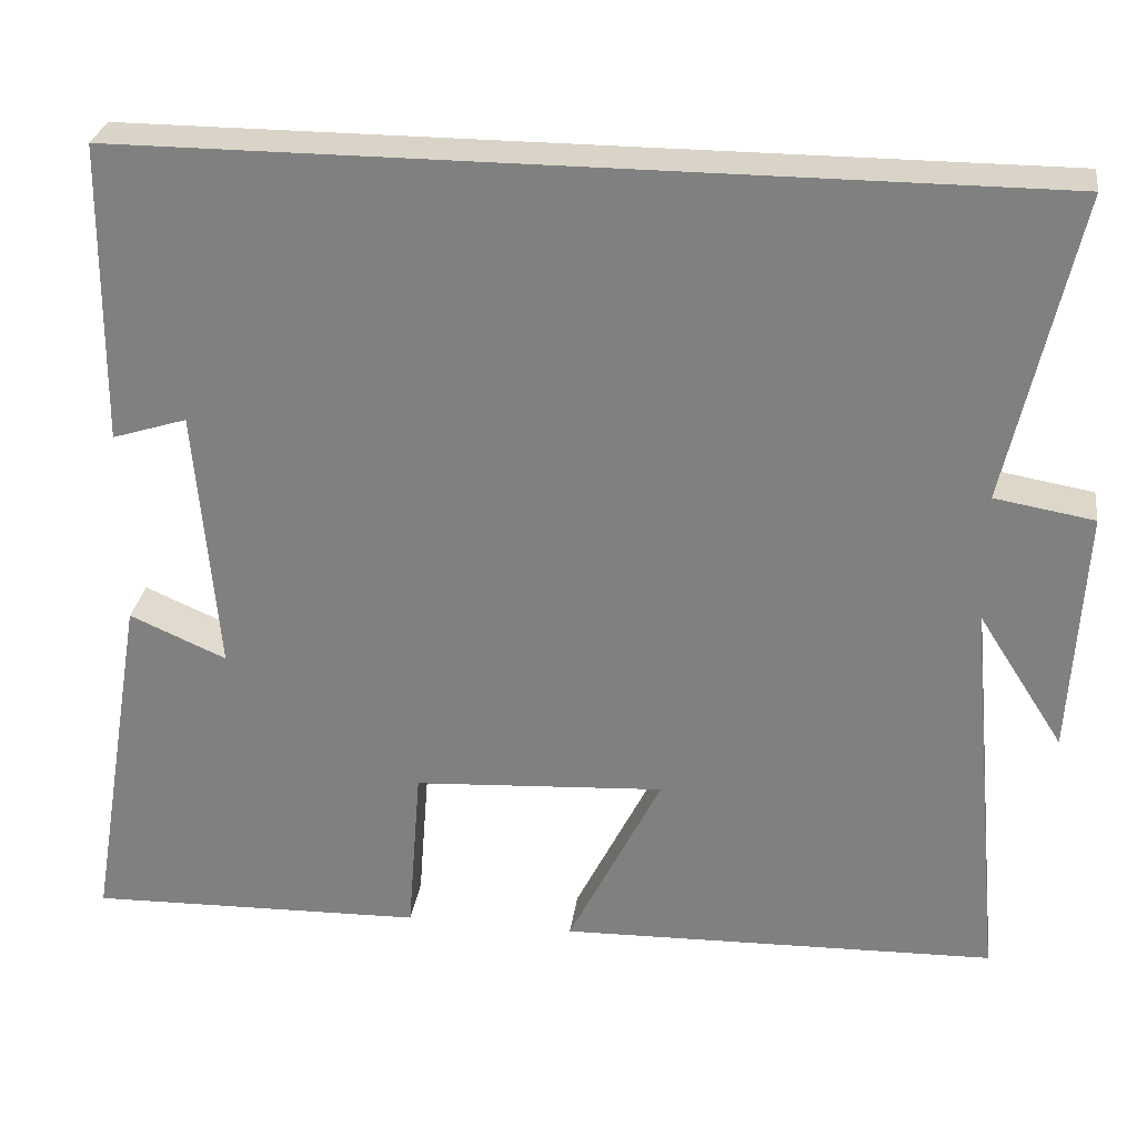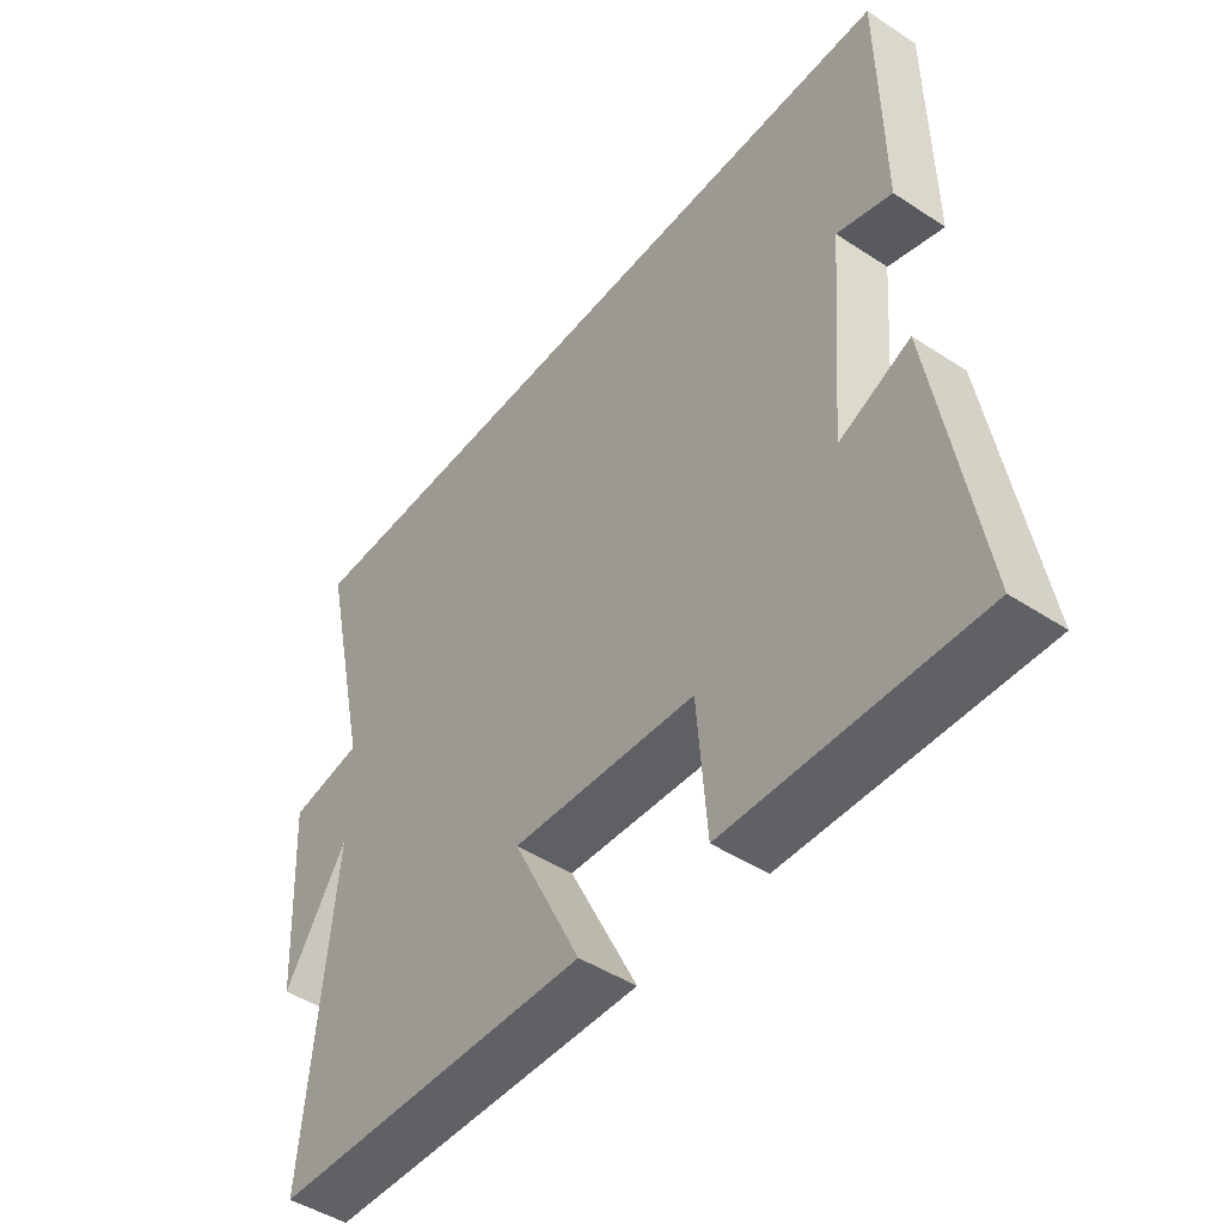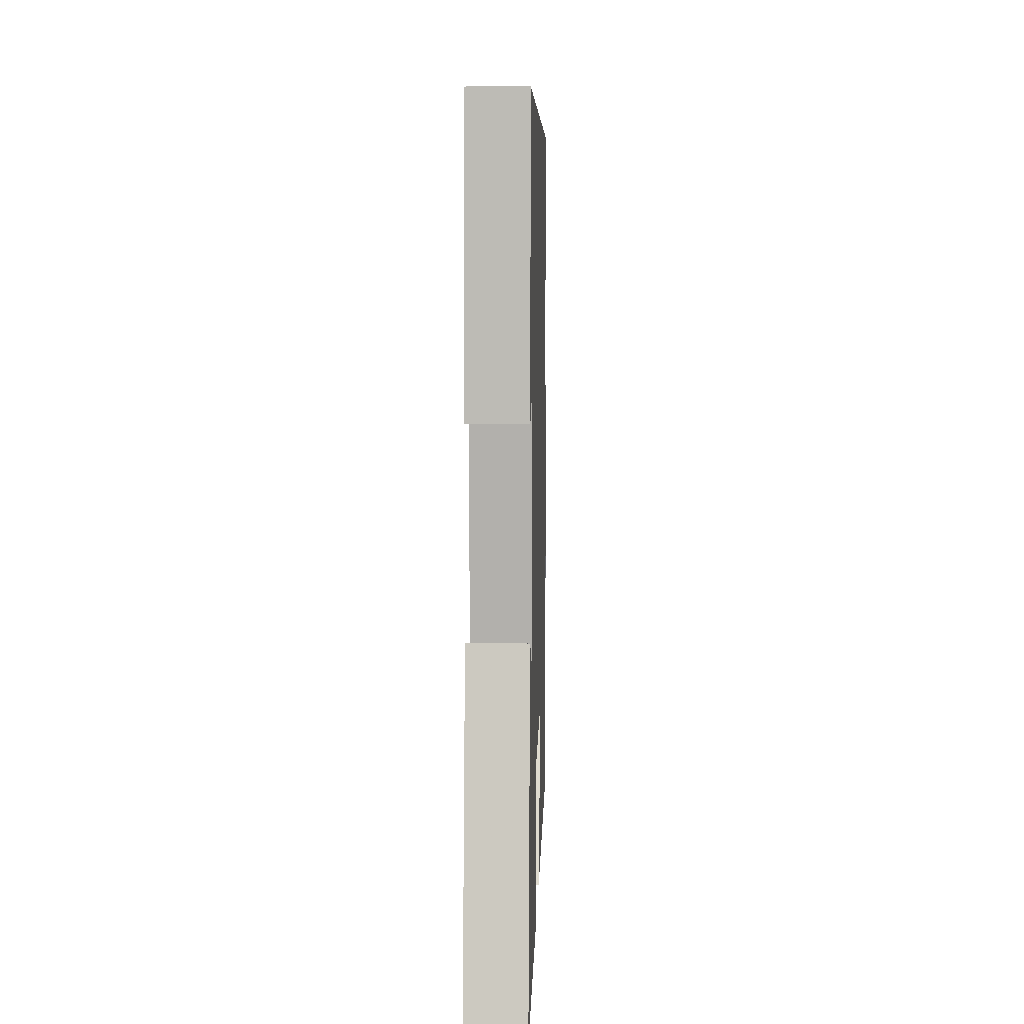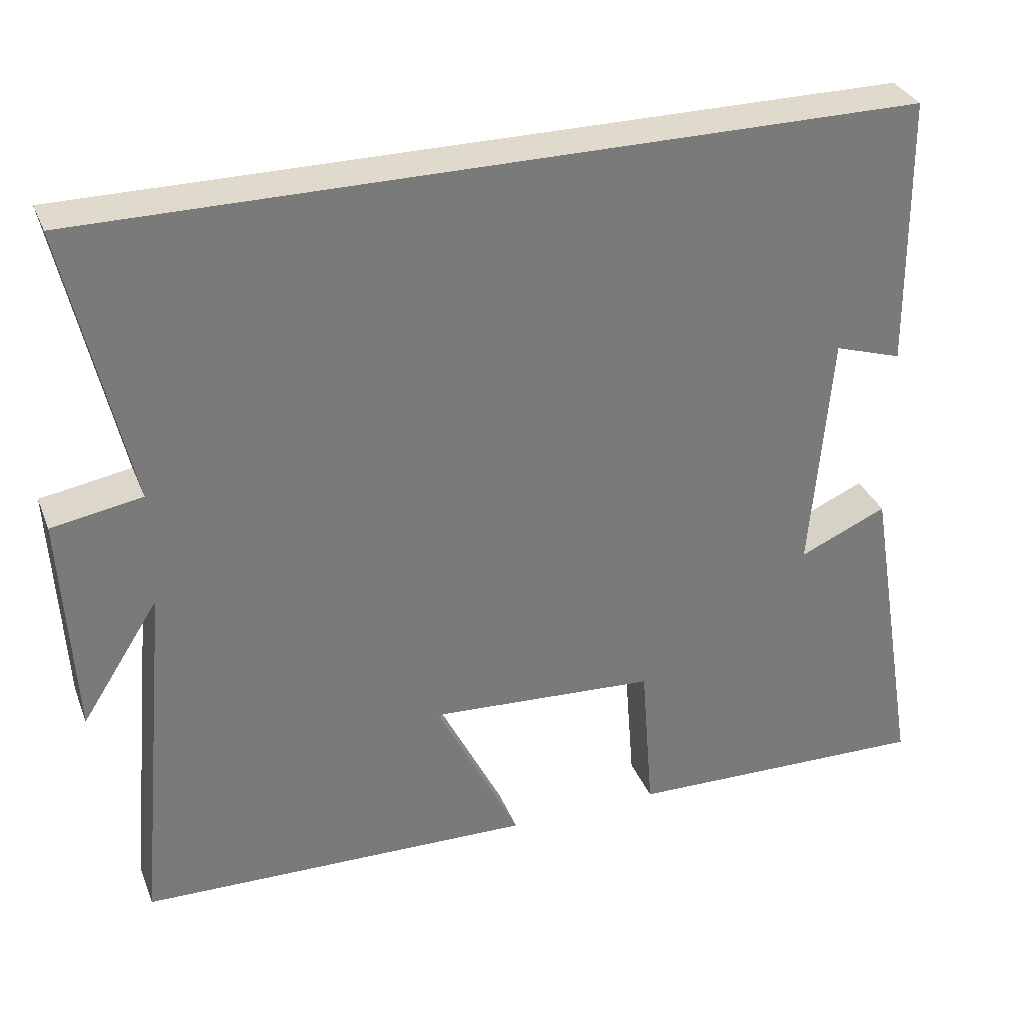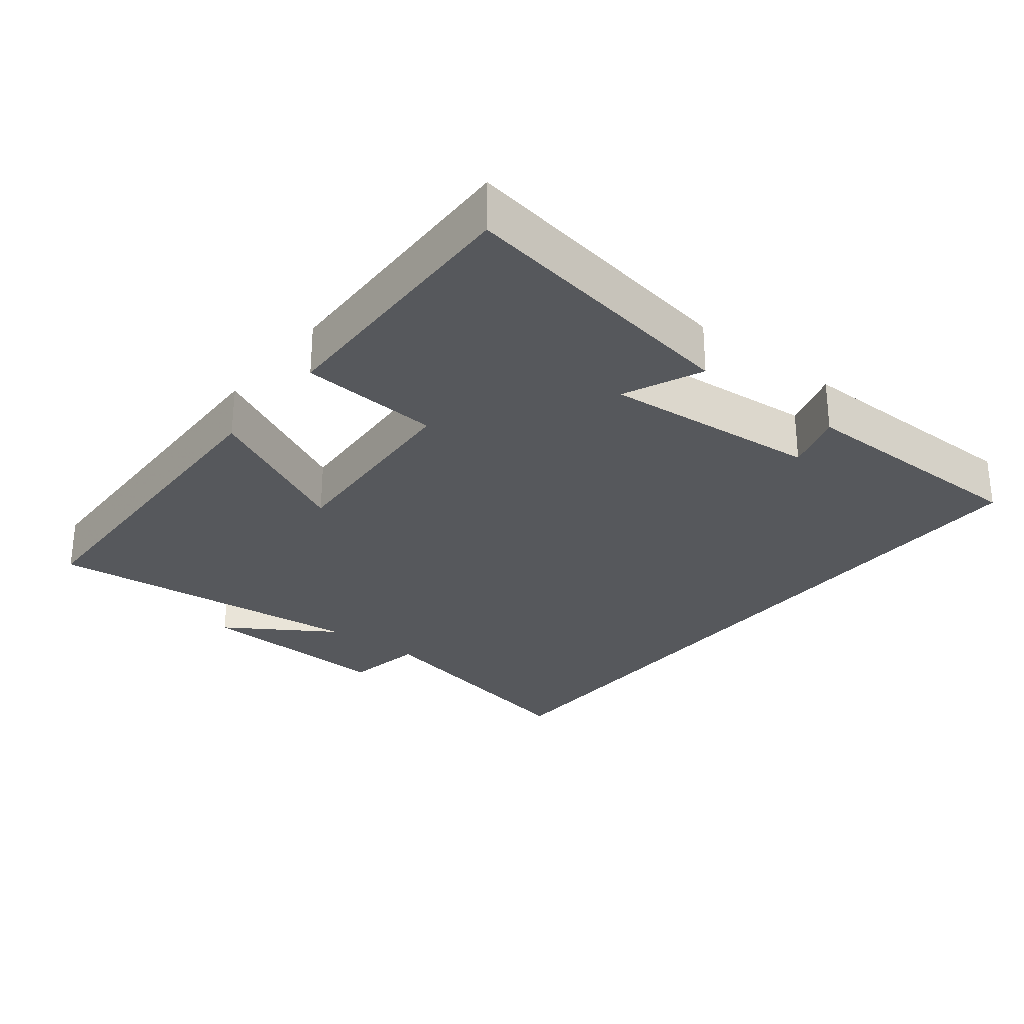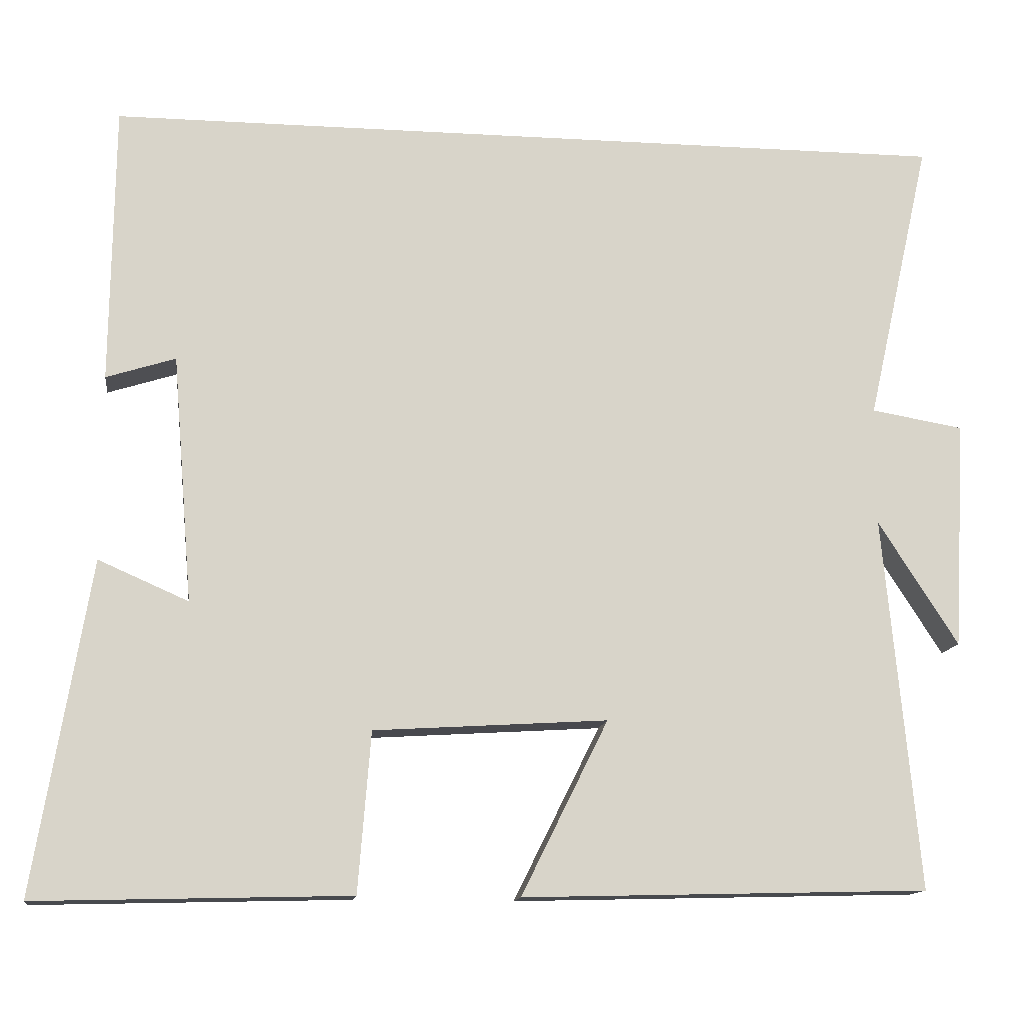
<metadata>
{"format":"obj","ext":"obj","renderer":"f3d","projection":"perspective","resolution":1024,"background":"white","views":[{"elev":28.7,"azim":8.0,"up":"+Z"},{"elev":-46.7,"azim":-126.7,"up":"+Z"},{"elev":6.2,"azim":-88.3,"up":"+Z"},{"elev":32.4,"azim":160.4,"up":"+Z"},{"elev":-28.0,"azim":-128.2,"up":"+Y"},{"elev":-13.4,"azim":-7.4,"up":"+Z"}]}
</metadata>
<code>
v -0.57 0.07 -0.51
v -0.5 0.07 -0.09
v -0.386 0.07 -0.14
v -0.412 0.07 0.174
v -0.5 0.07 0.146
v -0.496 0.07 0.5
v 0.581 0.07 0.5
v 0.5 0.07 0.139
v 0.617 0.07 0.119
v 0.601 0.07 -0.171
v 0.5 0.07 -0.013
v 0.544 0.07 -0.487
v 0.03 0.07 -0.5
v 0.14 0.07 -0.279
v -0.156 0.07 -0.297
v -0.172 0.07 -0.5
v -0.57 0 -0.51
v -0.5 0 -0.09
v -0.386 0 -0.14
v -0.412 0 0.174
v -0.5 0 0.146
v -0.496 0 0.5
v 0.581 0 0.5
v 0.5 0 0.139
v 0.617 0 0.119
v 0.601 0 -0.171
v 0.5 0 -0.013
v 0.544 0 -0.487
v 0.03 0 -0.5
v 0.14 0 -0.279
v -0.156 0 -0.297
v -0.172 0 -0.5
f 15 16 1 2
f 11 12 13 14
f 11 14 15
f 8 9 10 11
f 8 11 15
f 4 5 6 7
f 3 4 7 8
f 15 2 3
f 3 8 15
f 18 17 32 31
f 30 29 28 27
f 31 30 27
f 27 26 25 24
f 31 27 24
f 23 22 21 20
f 24 23 20 19
f 19 18 31
f 31 24 19
f 1 17 18 2
f 2 18 19 3
f 3 19 20 4
f 4 20 21 5
f 5 21 22 6
f 6 22 23 7
f 7 23 24 8
f 8 24 25 9
f 9 25 26 10
f 10 26 27 11
f 11 27 28 12
f 12 28 29 13
f 13 29 30 14
f 14 30 31 15
f 15 31 32 16
f 16 32 17 1

</code>
